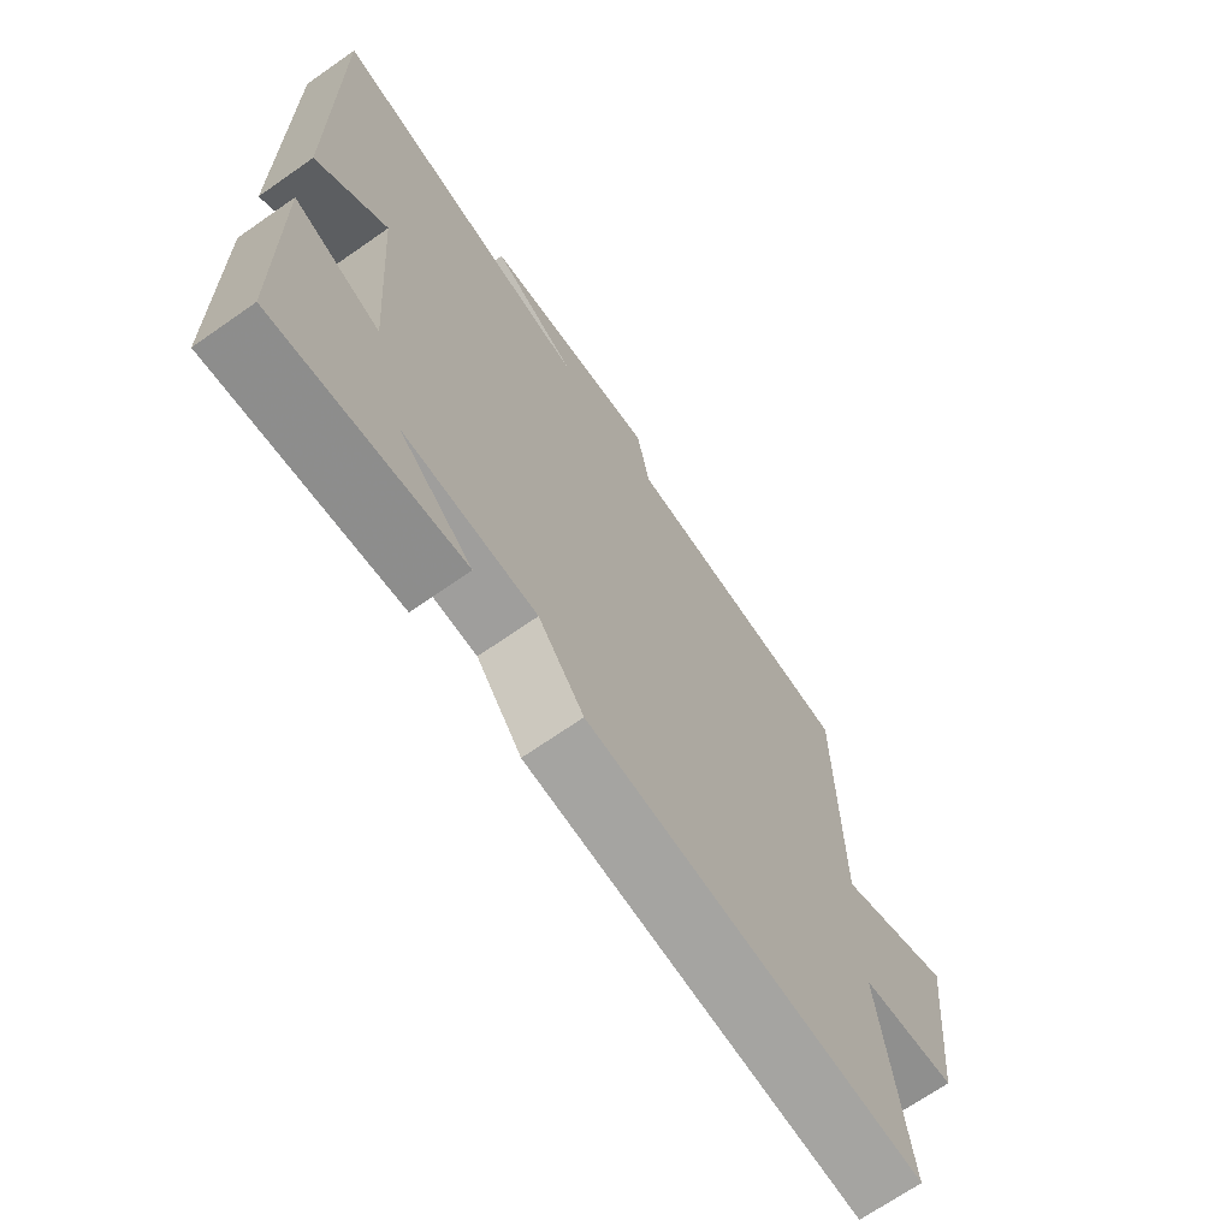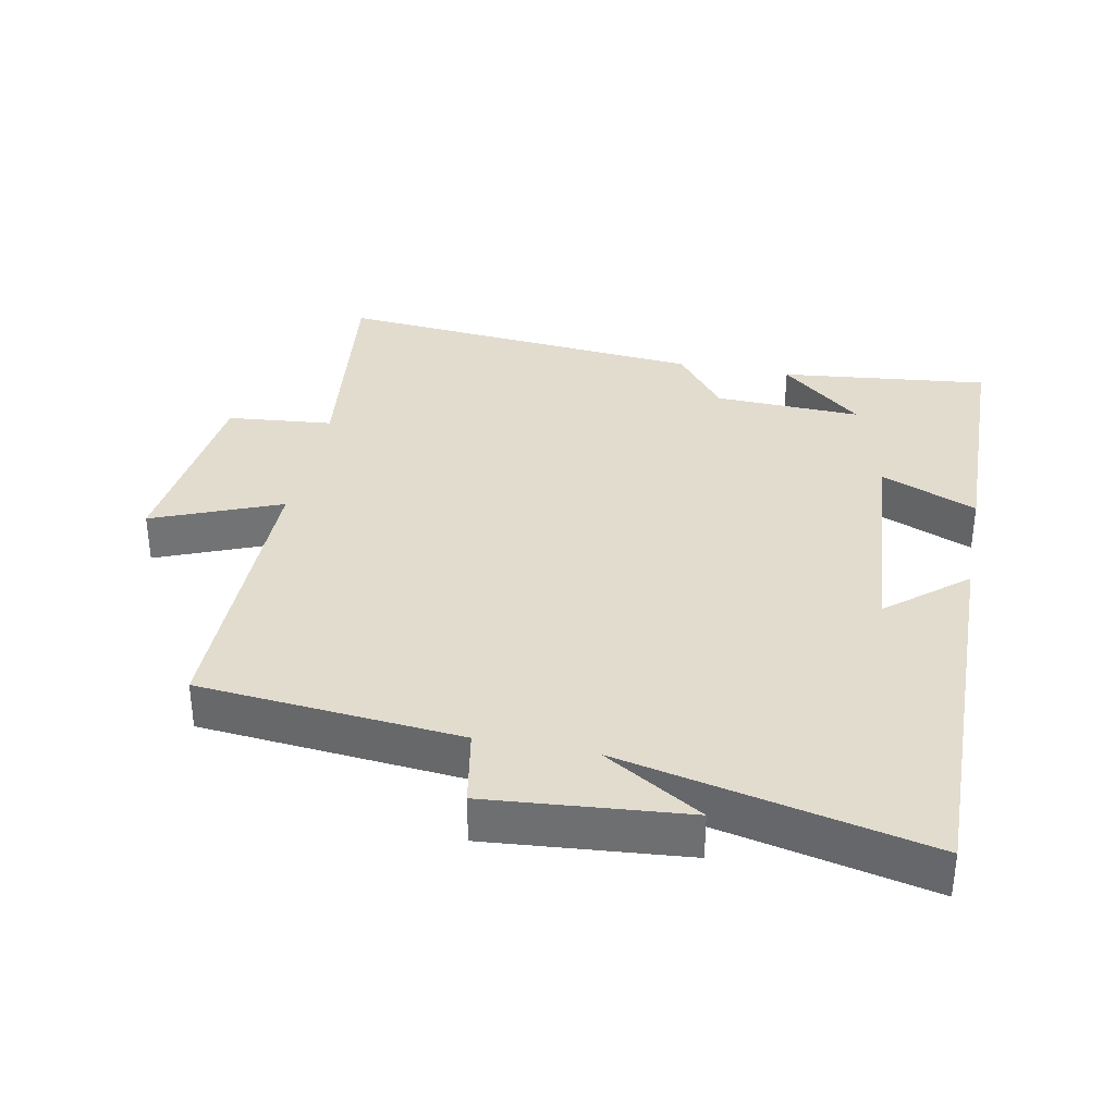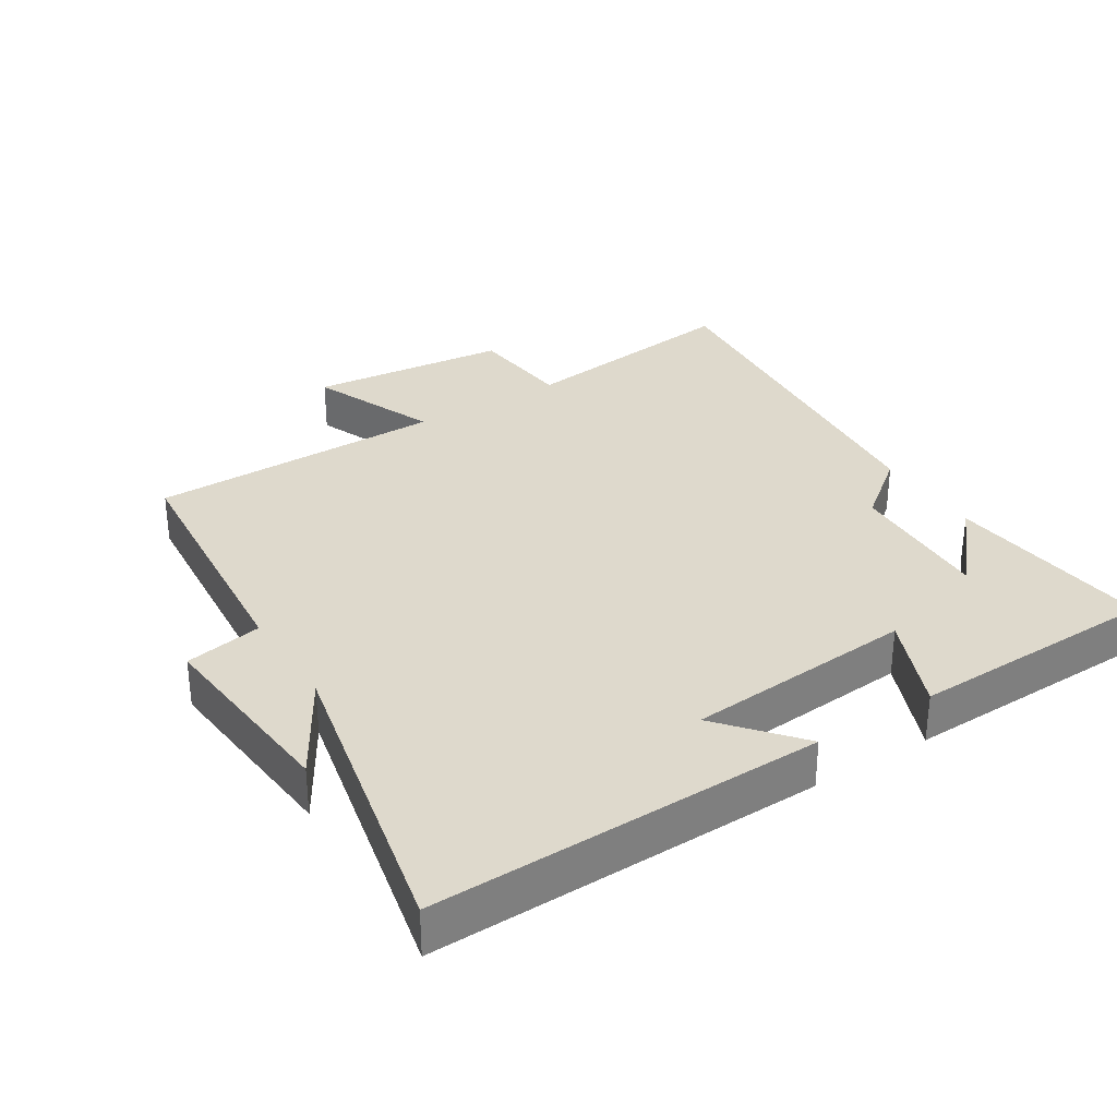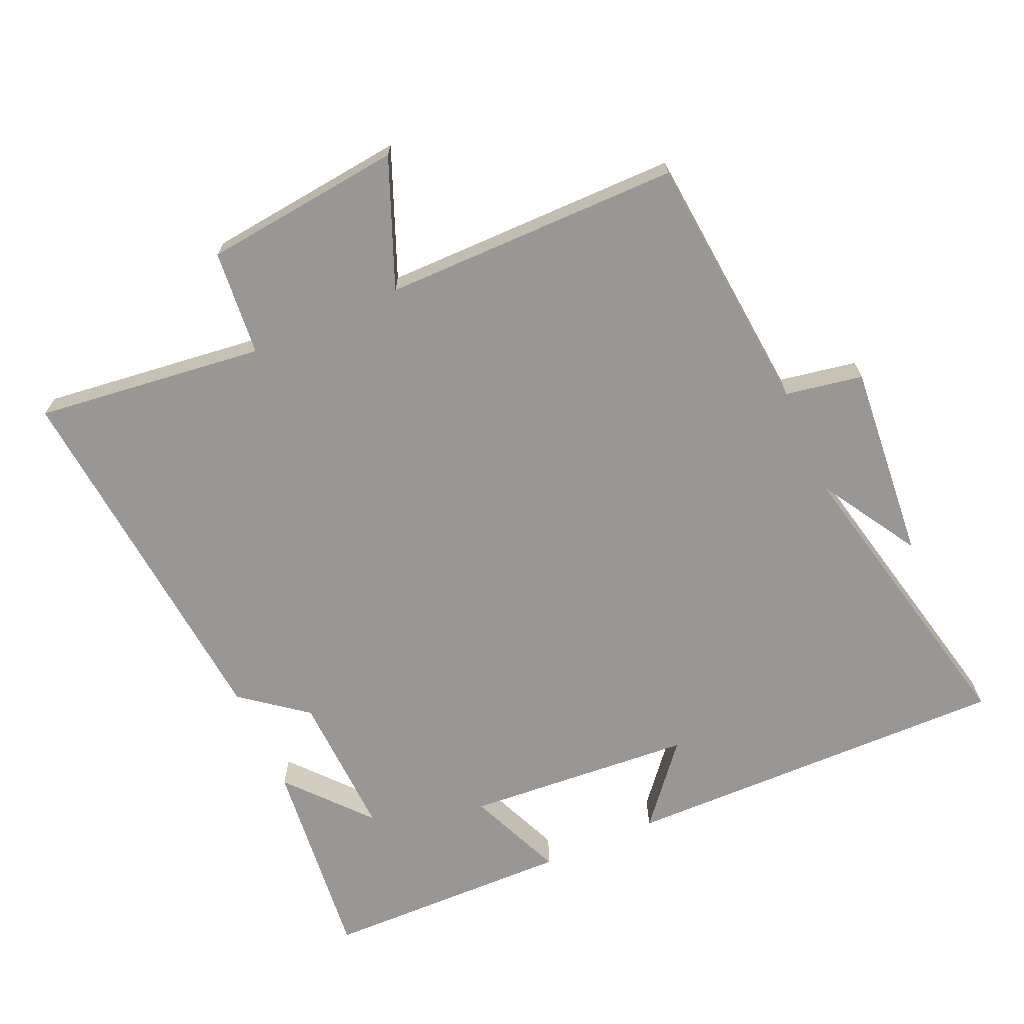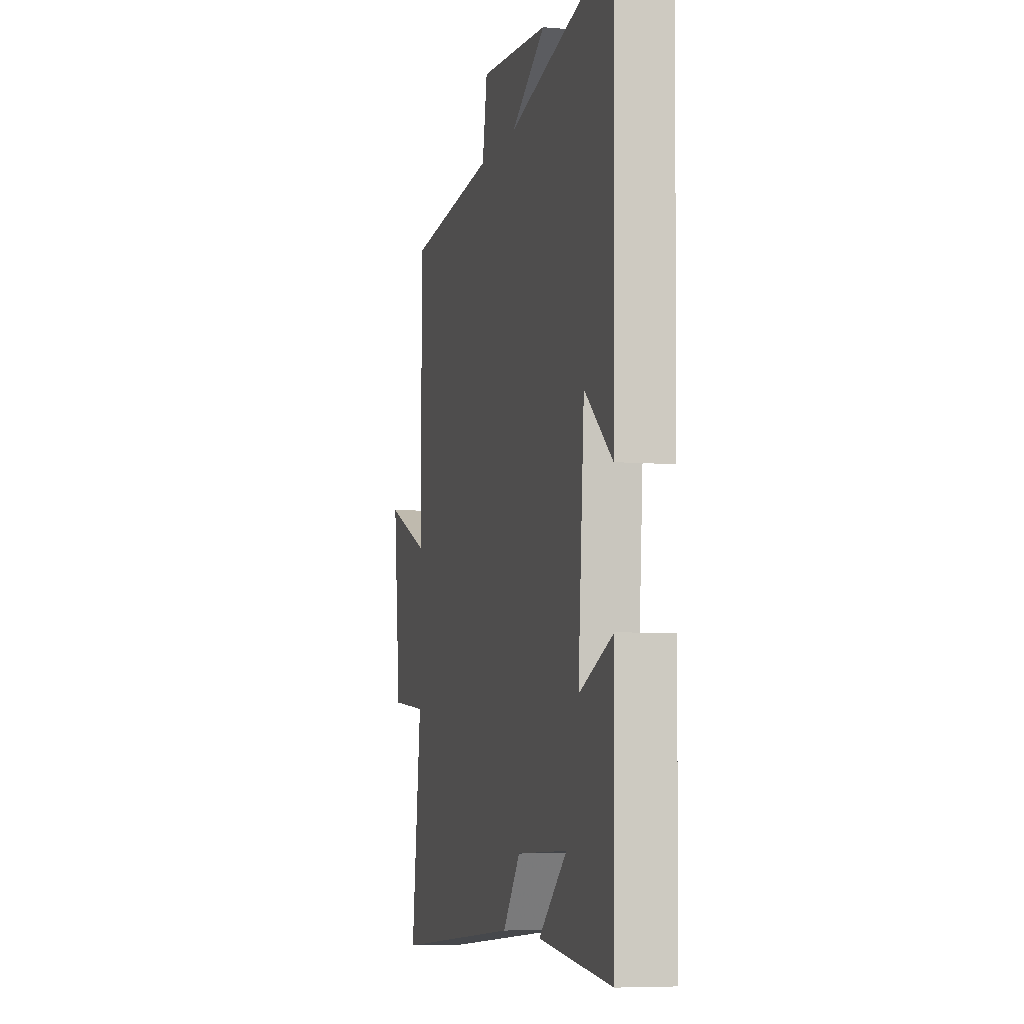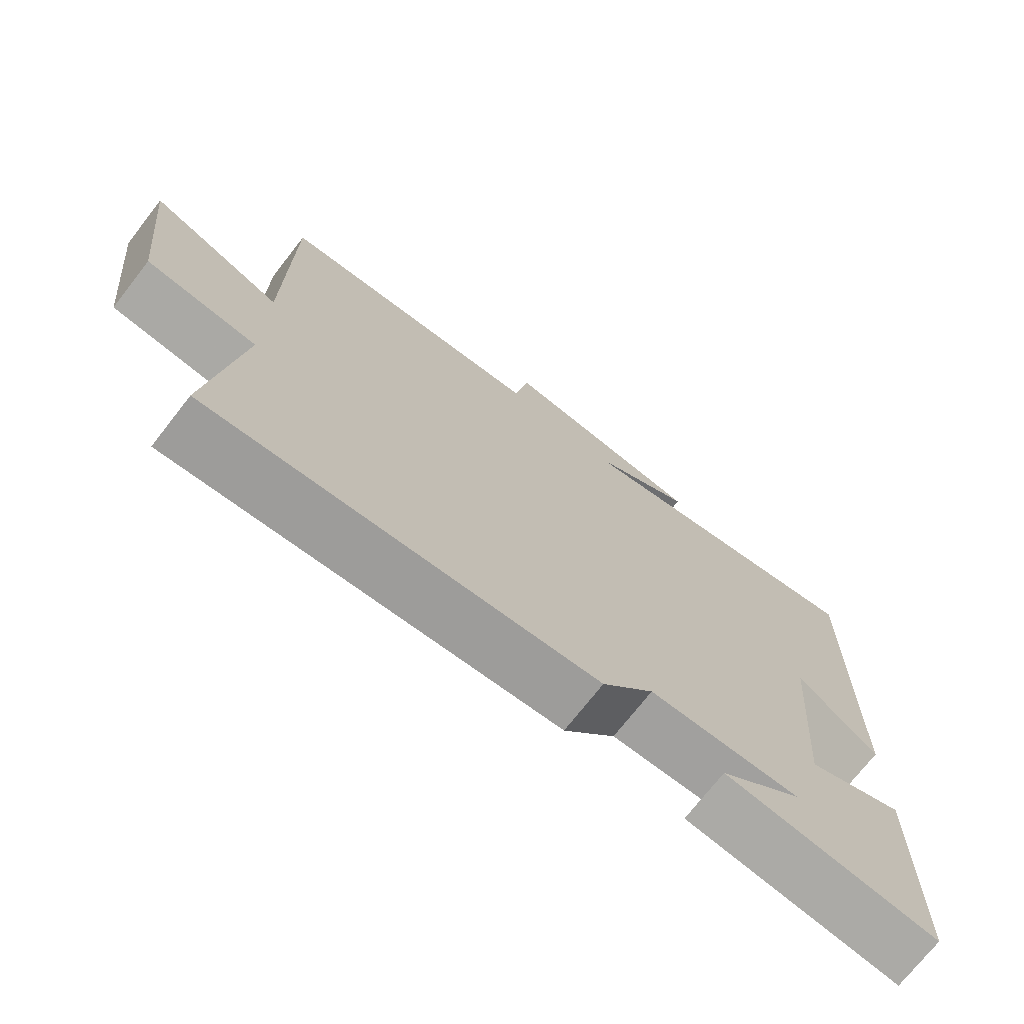
<metadata>
{"format":"obj","ext":"obj","renderer":"f3d","projection":"perspective","resolution":1024,"background":"white","views":[{"elev":-69.4,"azim":124.9,"up":"+Z"},{"elev":34.7,"azim":11.2,"up":"+Y"},{"elev":31.9,"azim":57.6,"up":"+Y"},{"elev":-68.3,"azim":-66.0,"up":"+Y"},{"elev":-6.5,"azim":76.0,"up":"+Z"},{"elev":-72.9,"azim":-38.0,"up":"+Z"}]}
</metadata>
<code>
v 0.492 0.07 -0.534
v 0.183 0.07 -0.5
v 0.304 0.07 -0.396
v 0.086 0.07 -0.404
v 0.011 0.07 -0.5
v -0.542 0.07 -0.55
v -0.5 0.07 -0.21
v -0.657 0.07 -0.195
v -0.689 0.07 0.101
v -0.5 0.07 0.024
v -0.498 0.07 0.465
v -0.109 0.07 0.5
v -0.088 0.07 0.615
v 0.206 0.07 0.589
v 0.059 0.07 0.5
v 0.51 0.07 0.599
v 0.5 0.07 0.02
v 0.383 0.07 0.118
v 0.357 0.07 -0.222
v 0.5 0.07 -0.162
v 0.492 0 -0.534
v 0.183 0 -0.5
v 0.304 0 -0.396
v 0.086 0 -0.404
v 0.011 0 -0.5
v -0.542 0 -0.55
v -0.5 0 -0.21
v -0.657 0 -0.195
v -0.689 0 0.101
v -0.5 0 0.024
v -0.498 0 0.465
v -0.109 0 0.5
v -0.088 0 0.615
v 0.206 0 0.589
v 0.059 0 0.5
v 0.51 0 0.599
v 0.5 0 0.02
v 0.383 0 0.118
v 0.357 0 -0.222
v 0.5 0 -0.162
f 19 20 1
f 15 16 17 18
f 15 18 19
f 12 13 14 15
f 12 15 19
f 11 12 19
f 10 11 19
f 7 8 9 10
f 7 10 19
f 4 5 6 7
f 3 4 7 19
f 1 2 3
f 1 3 19
f 21 40 39
f 38 37 36 35
f 39 38 35
f 35 34 33 32
f 39 35 32
f 39 32 31
f 39 31 30
f 30 29 28 27
f 39 30 27
f 27 26 25 24
f 39 27 24 23
f 23 22 21
f 39 23 21
f 1 21 22 2
f 2 22 23 3
f 3 23 24 4
f 4 24 25 5
f 5 25 26 6
f 6 26 27 7
f 7 27 28 8
f 8 28 29 9
f 9 29 30 10
f 10 30 31 11
f 11 31 32 12
f 12 32 33 13
f 13 33 34 14
f 14 34 35 15
f 15 35 36 16
f 16 36 37 17
f 17 37 38 18
f 18 38 39 19
f 19 39 40 20
f 20 40 21 1

</code>
